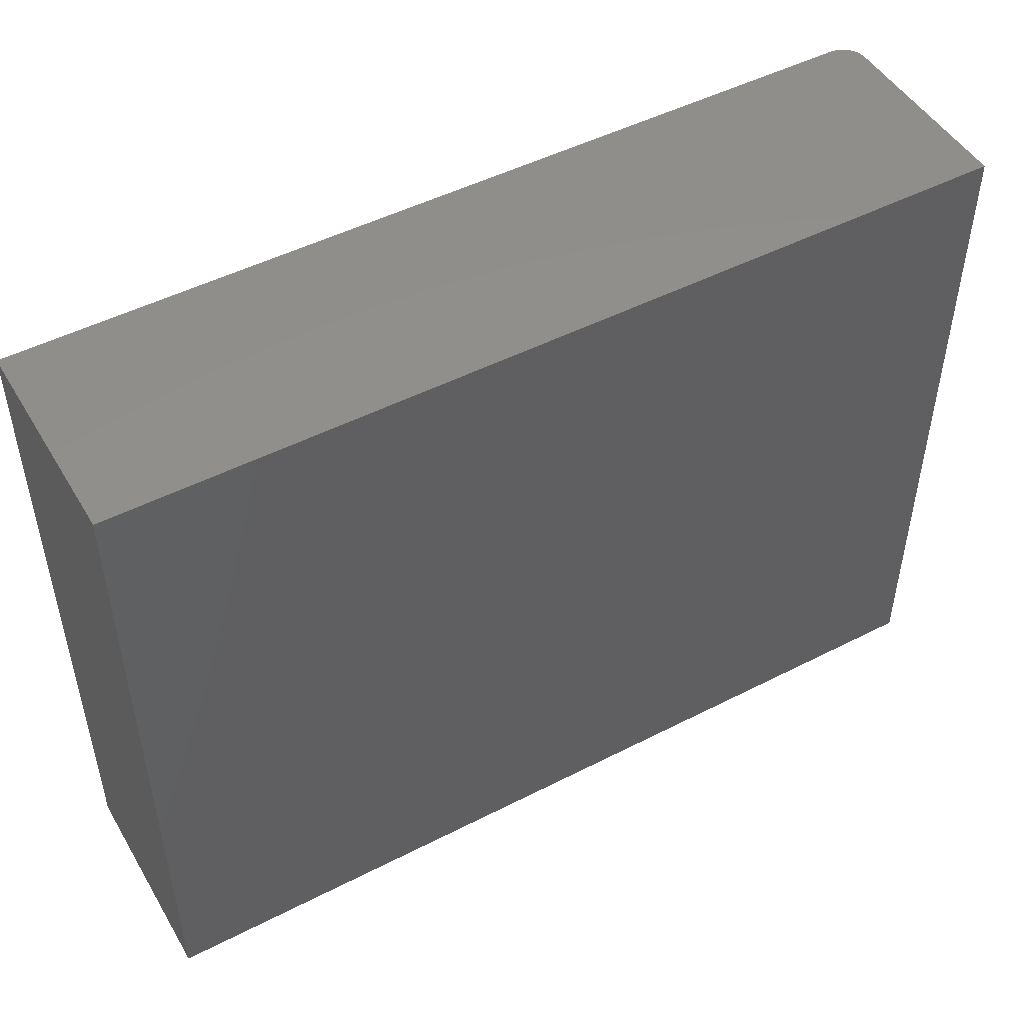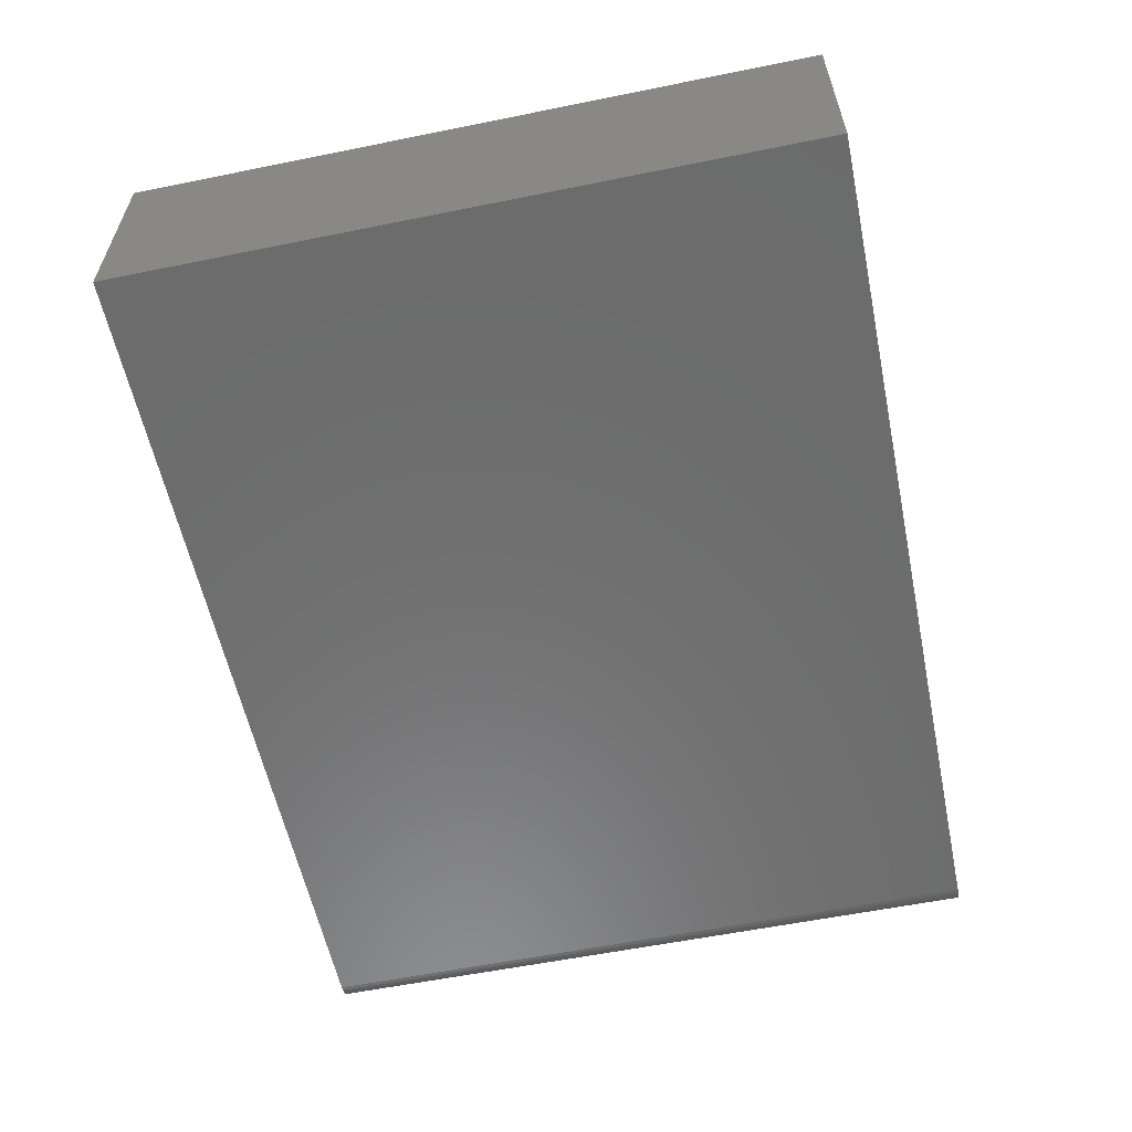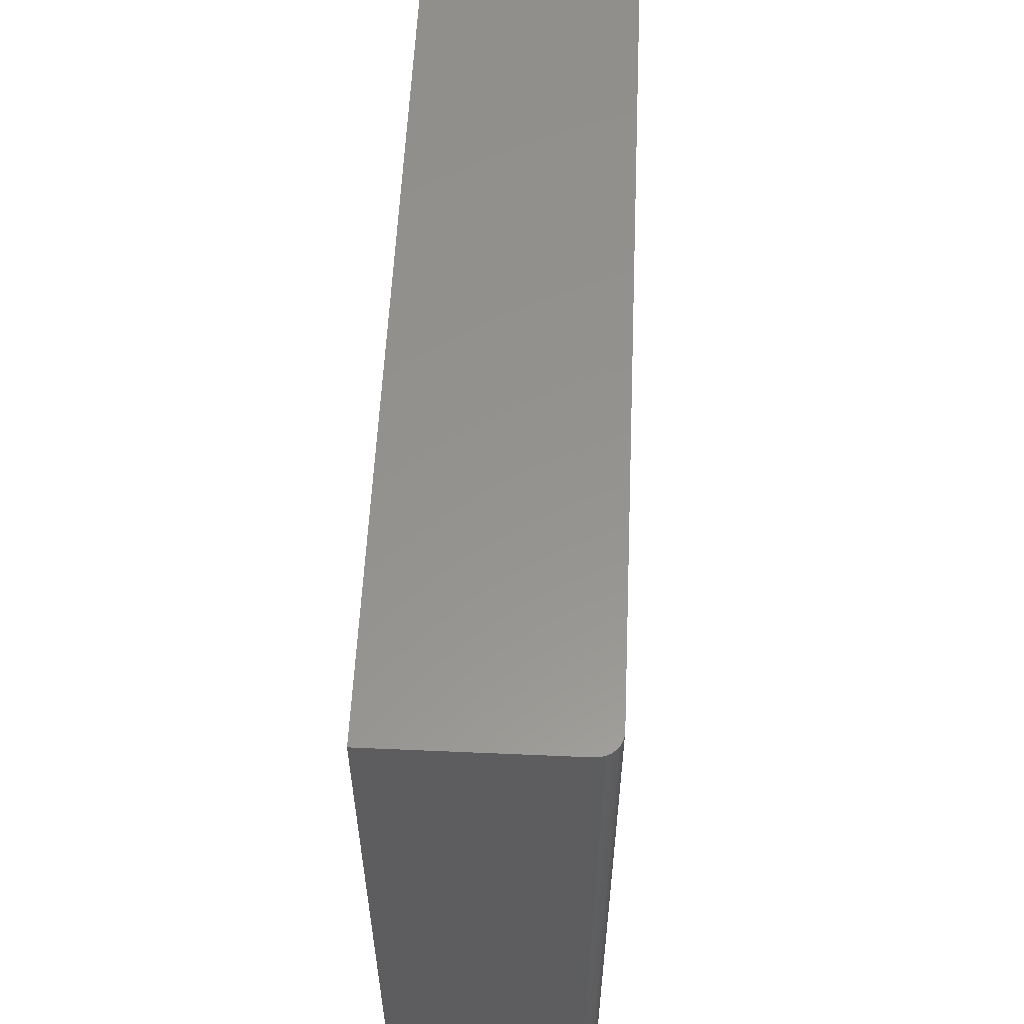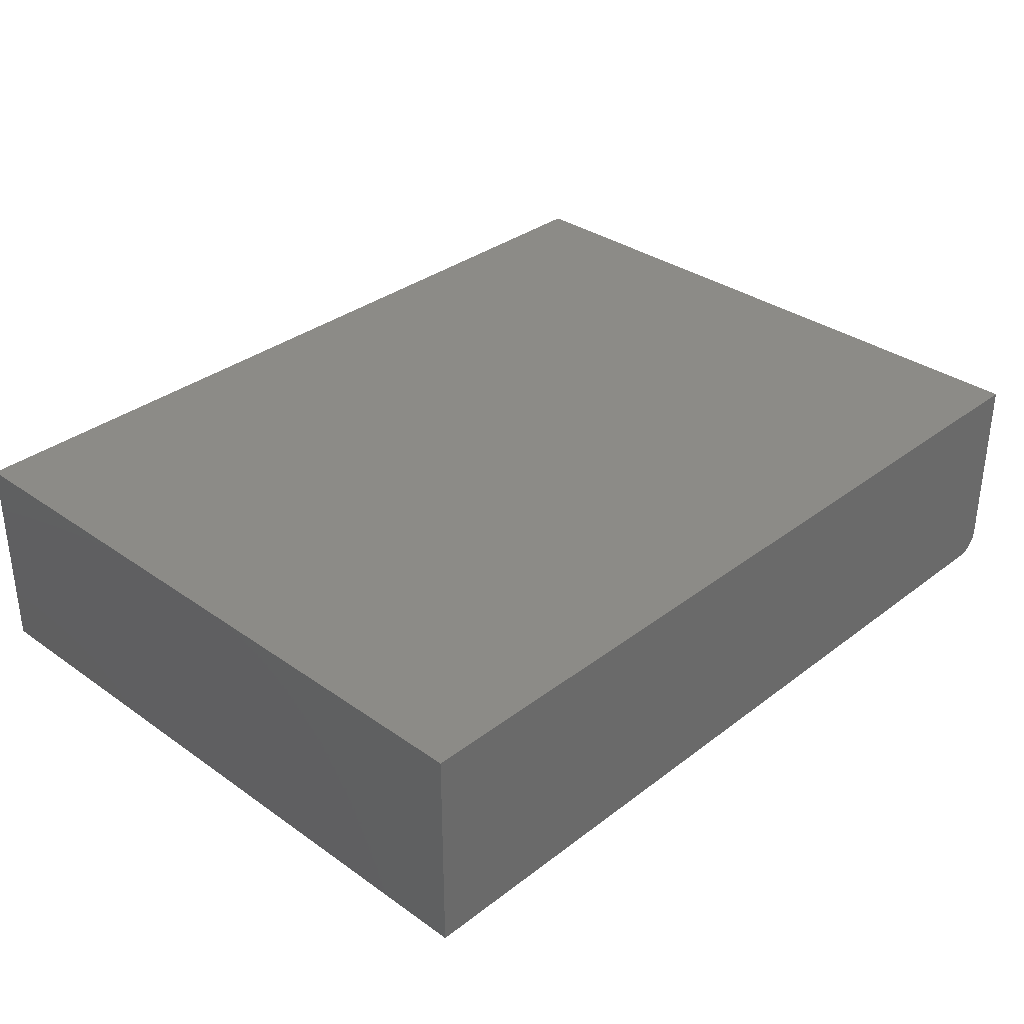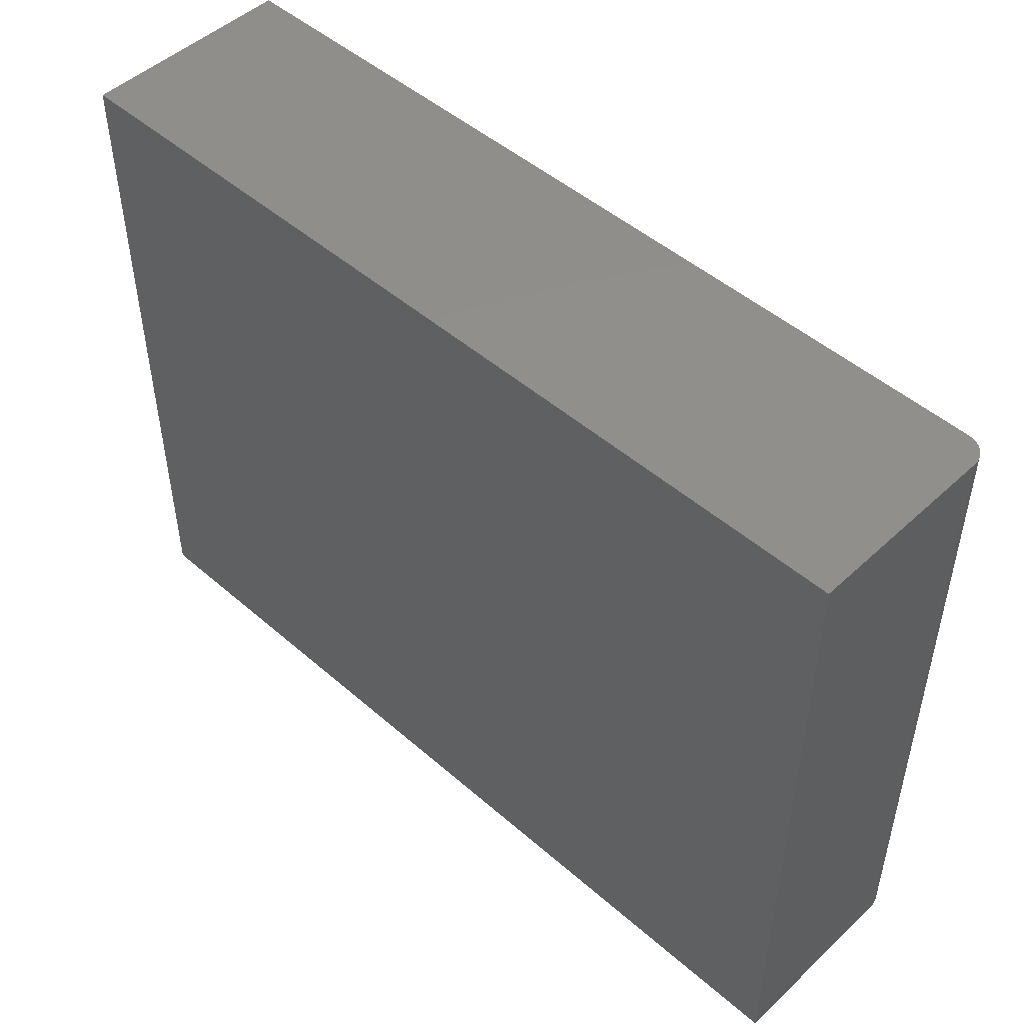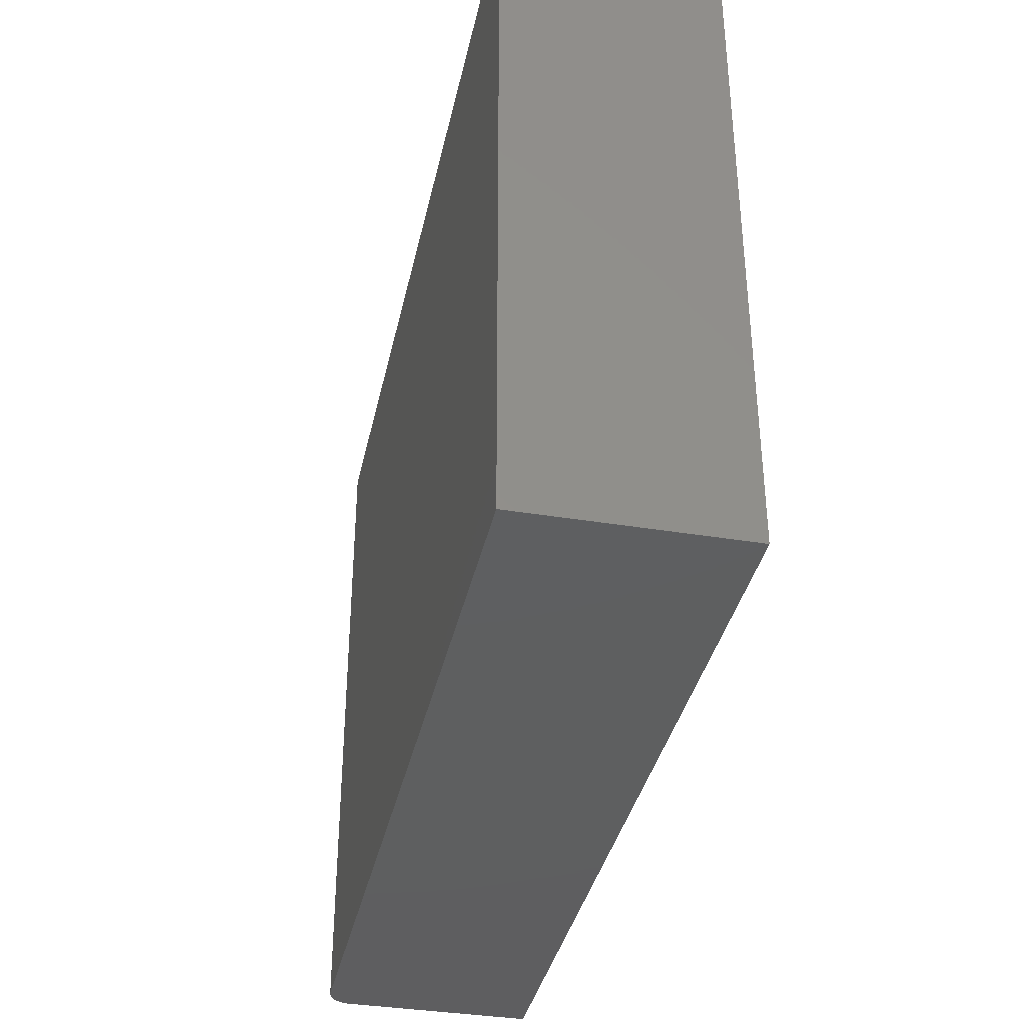
<metadata>
{"format":"stl","ext":"stl","renderer":"f3d","projection":"perspective","resolution":1024,"background":"white","views":[{"elev":48.8,"azim":150.3,"up":"+Z"},{"elev":-58.4,"azim":101.8,"up":"+Y"},{"elev":56.8,"azim":-87.4,"up":"+Z"},{"elev":33.5,"azim":133.9,"up":"+Y"},{"elev":48.6,"azim":-135.9,"up":"+Z"},{"elev":-37.0,"azim":78.0,"up":"+Z"}]}
</metadata>
<code>
# stl→obj: 24 verts, 44 faces
v -0.7109 -0.3594 -0.5781
v 0.75 -0.3594 -0.5781
v -0.7109 -0.3594 0.5745
v 0.75 -0.3594 0.5745
v -0.75 -0.3203 0.5745
v -0.75 1.28e-16 0.5745
v -0.75 -0.3203 -0.5781
v -0.75 0 -0.5781
v -0.7492 -0.3279 0.5745
v -0.747 -0.3353 0.5745
v -0.7434 -0.342 0.5745
v -0.7386 -0.3479 0.5745
v -0.7326 -0.3528 0.5745
v -0.7259 -0.3564 0.5745
v -0.7186 -0.3586 0.5745
v 0.75 2.945e-16 0.5745
v -0.7386 -0.3479 -0.5781
v -0.7259 -0.3564 -0.5781
v -0.7326 -0.3528 -0.5781
v 0.75 1.665e-16 -0.5781
v -0.7186 -0.3586 -0.5781
v -0.7434 -0.342 -0.5781
v -0.747 -0.3353 -0.5781
v -0.7492 -0.3279 -0.5781
f 1 2 3
f 3 2 4
f 5 6 7
f 7 6 8
f 5 9 10
f 6 5 10
f 6 10 11
f 6 11 12
f 6 12 13
f 6 13 14
f 6 14 15
f 6 15 3
f 6 3 4
f 6 4 16
f 17 18 19
f 20 2 1
f 20 1 21
f 20 21 8
f 21 18 17
f 21 17 22
f 21 22 23
f 21 23 24
f 21 24 7
f 21 7 8
f 5 7 9
f 9 7 24
f 9 24 10
f 10 24 23
f 10 23 11
f 11 23 22
f 11 22 12
f 12 22 17
f 12 17 13
f 13 17 19
f 13 19 14
f 14 19 18
f 14 18 15
f 15 18 21
f 15 21 3
f 3 21 1
f 8 6 20
f 20 6 16
f 2 20 4
f 4 20 16

</code>
